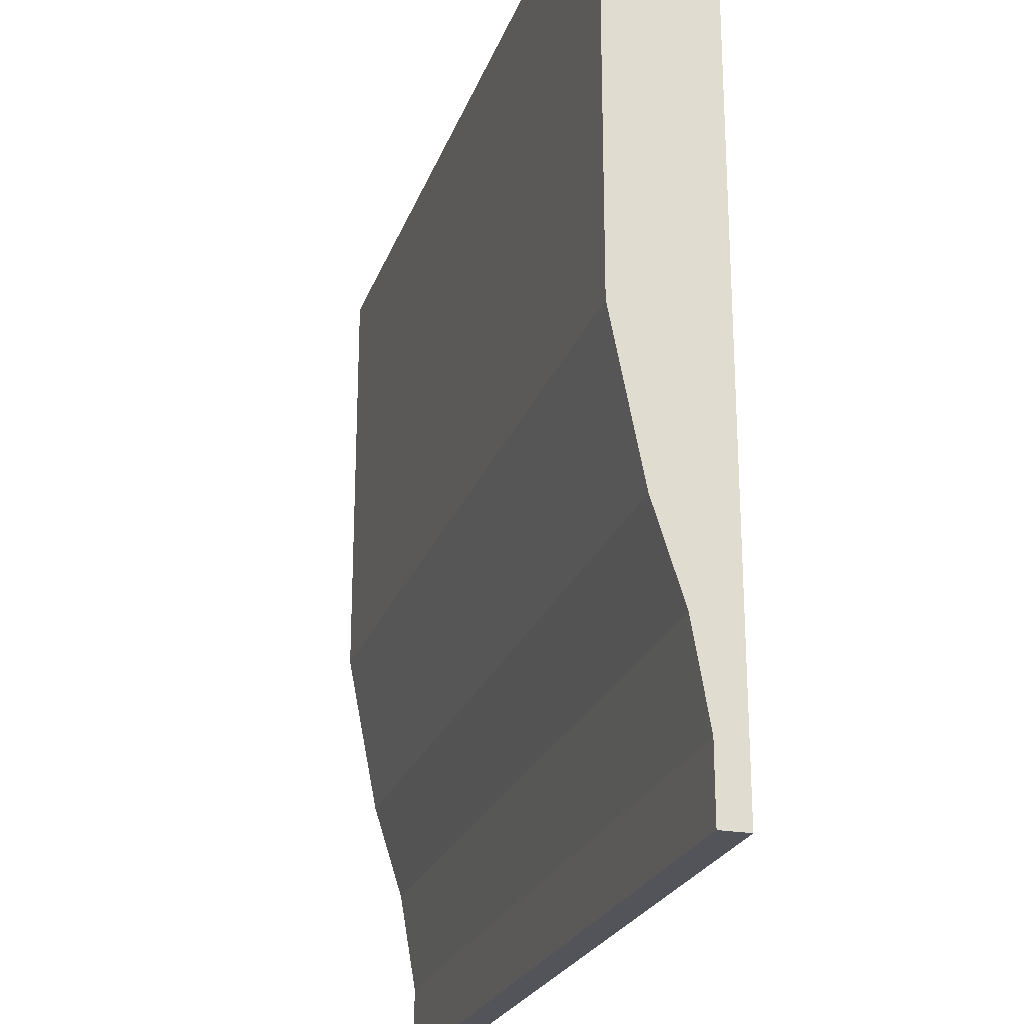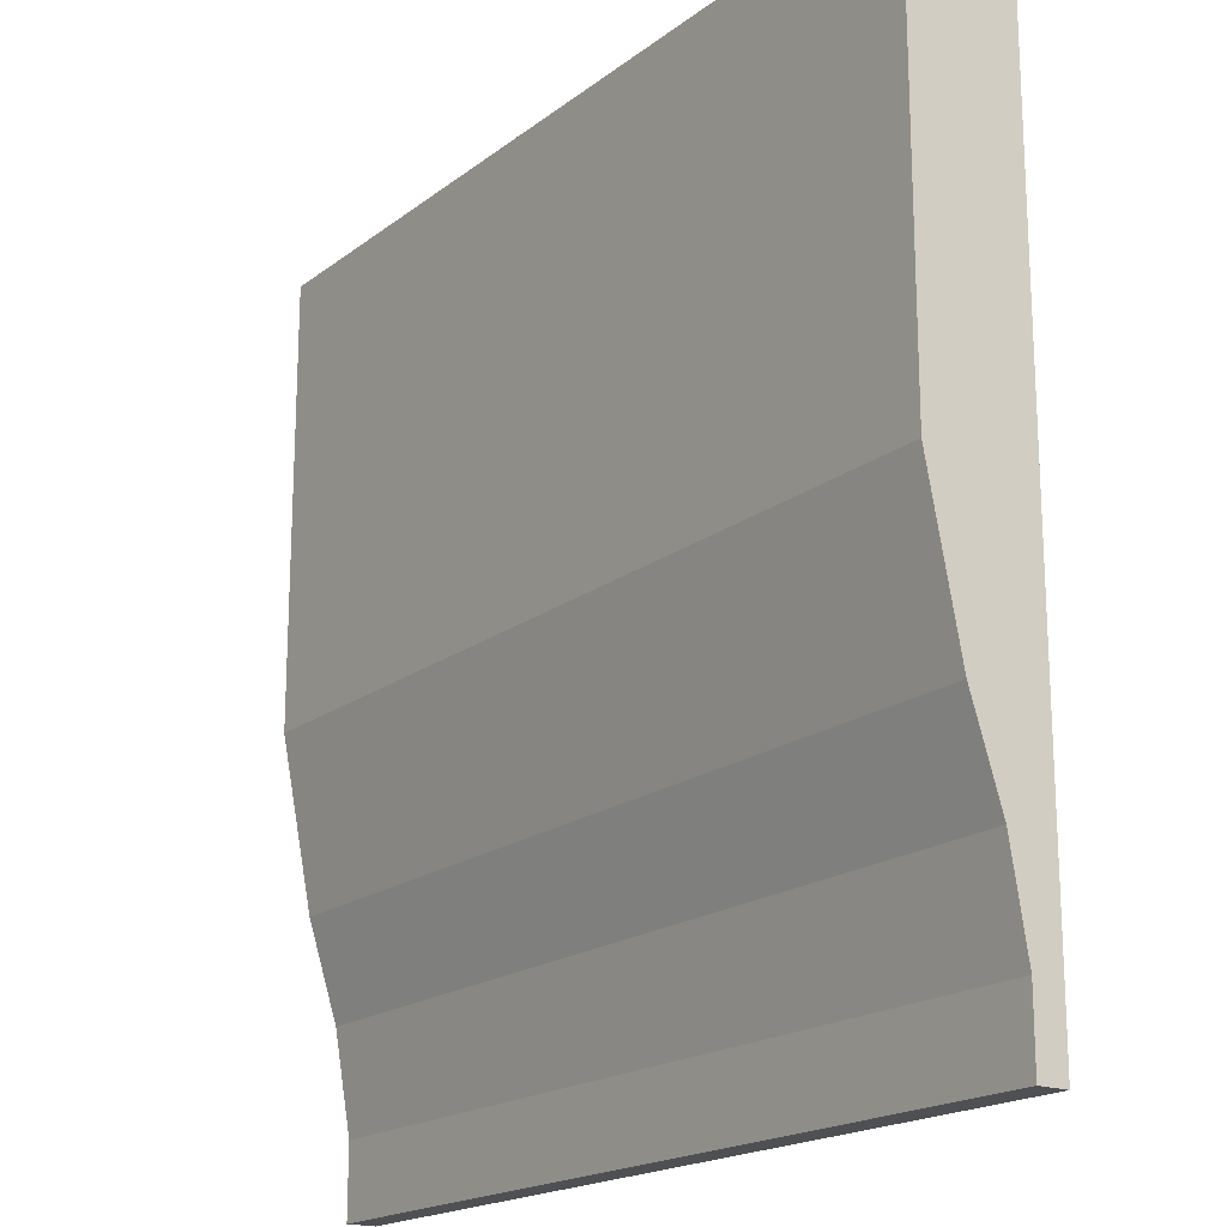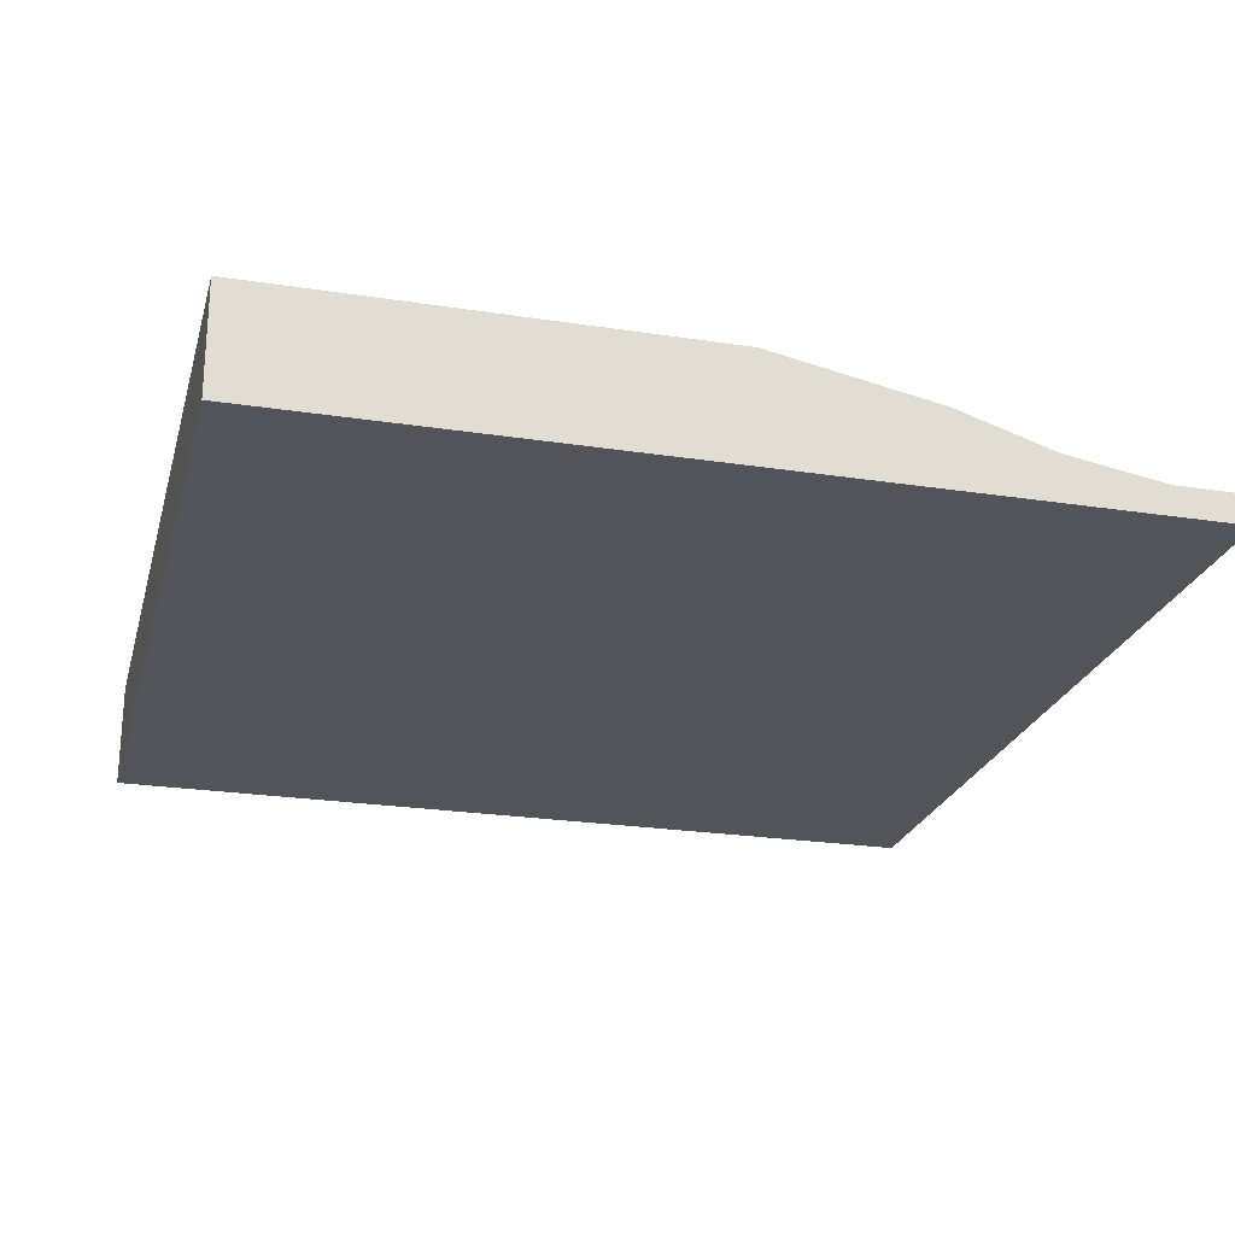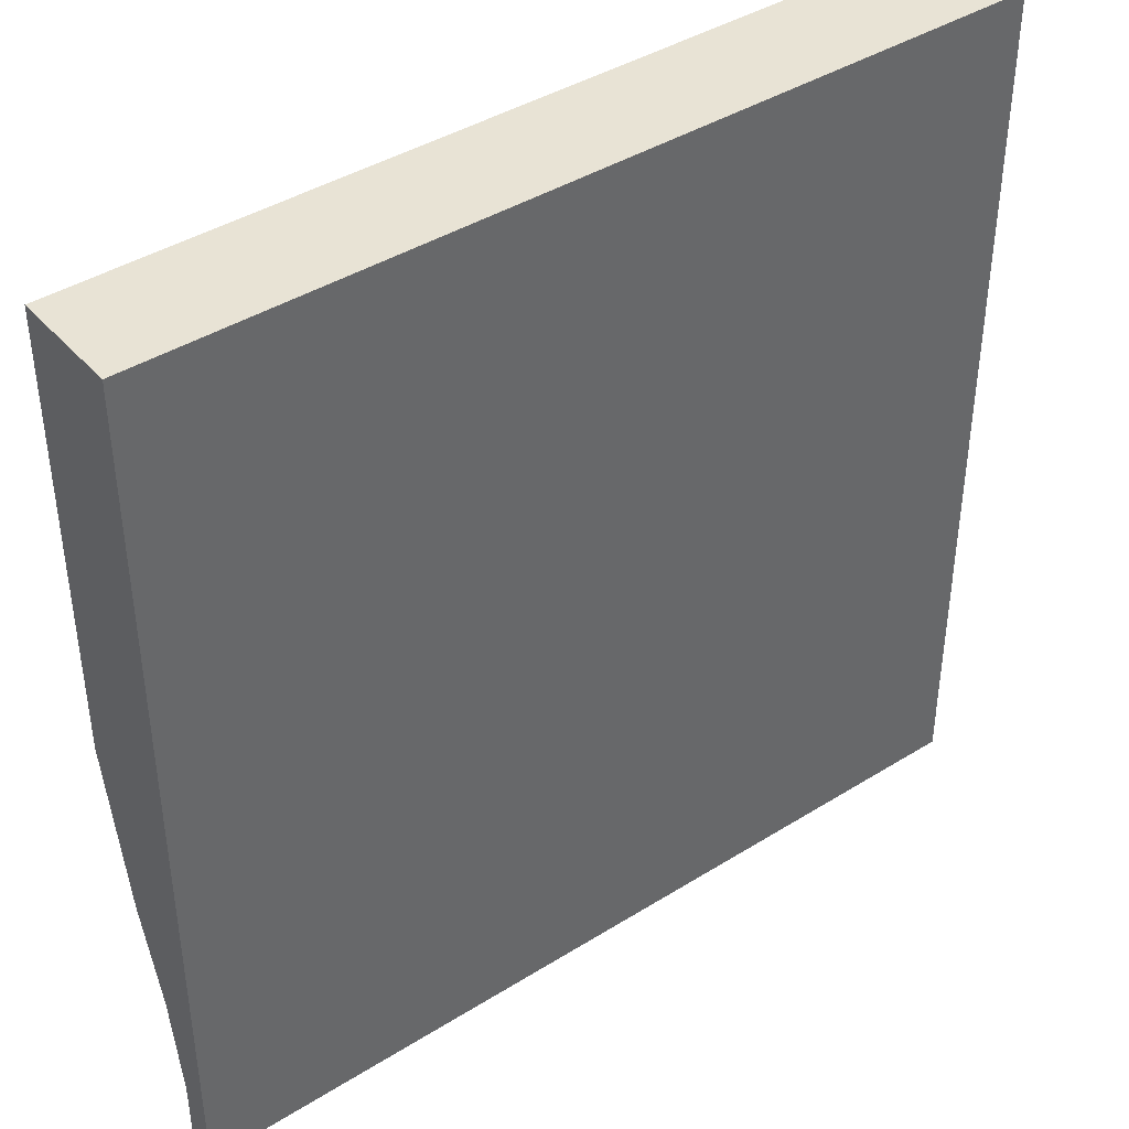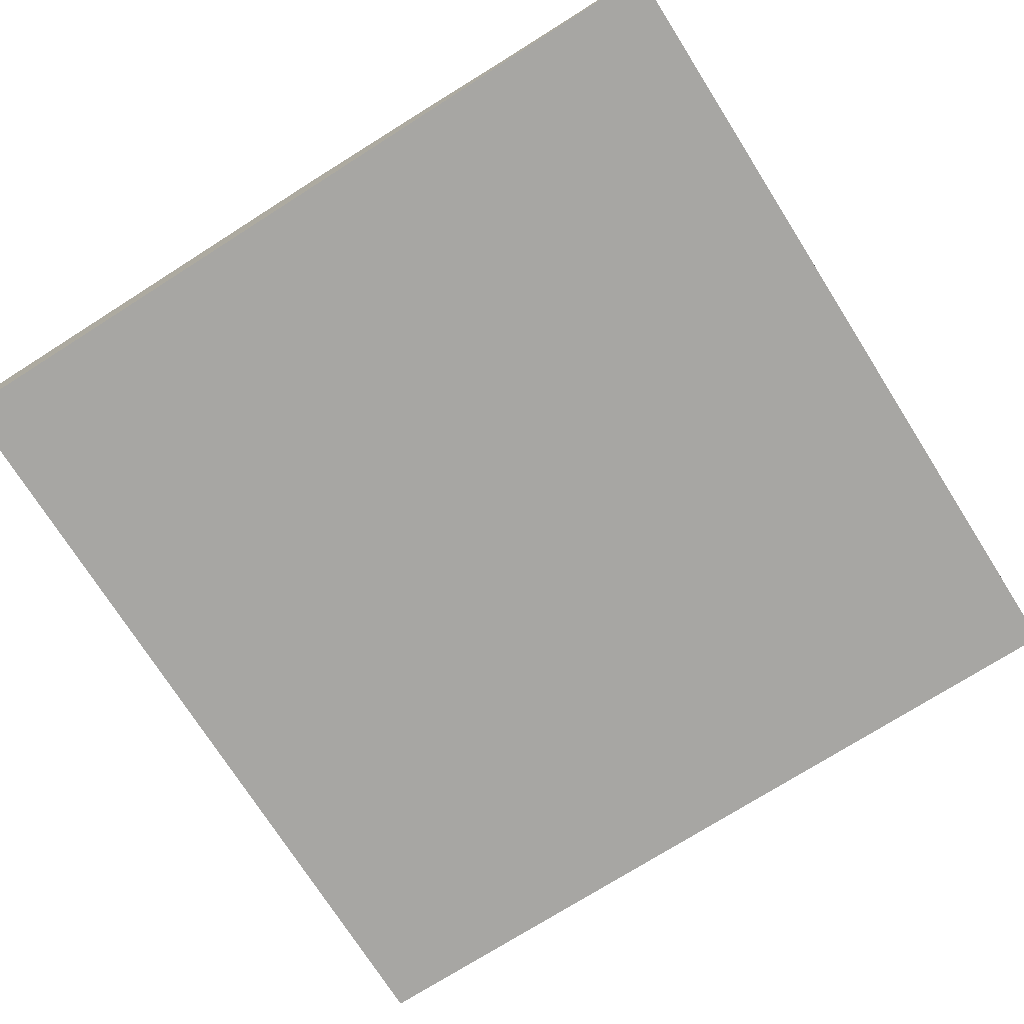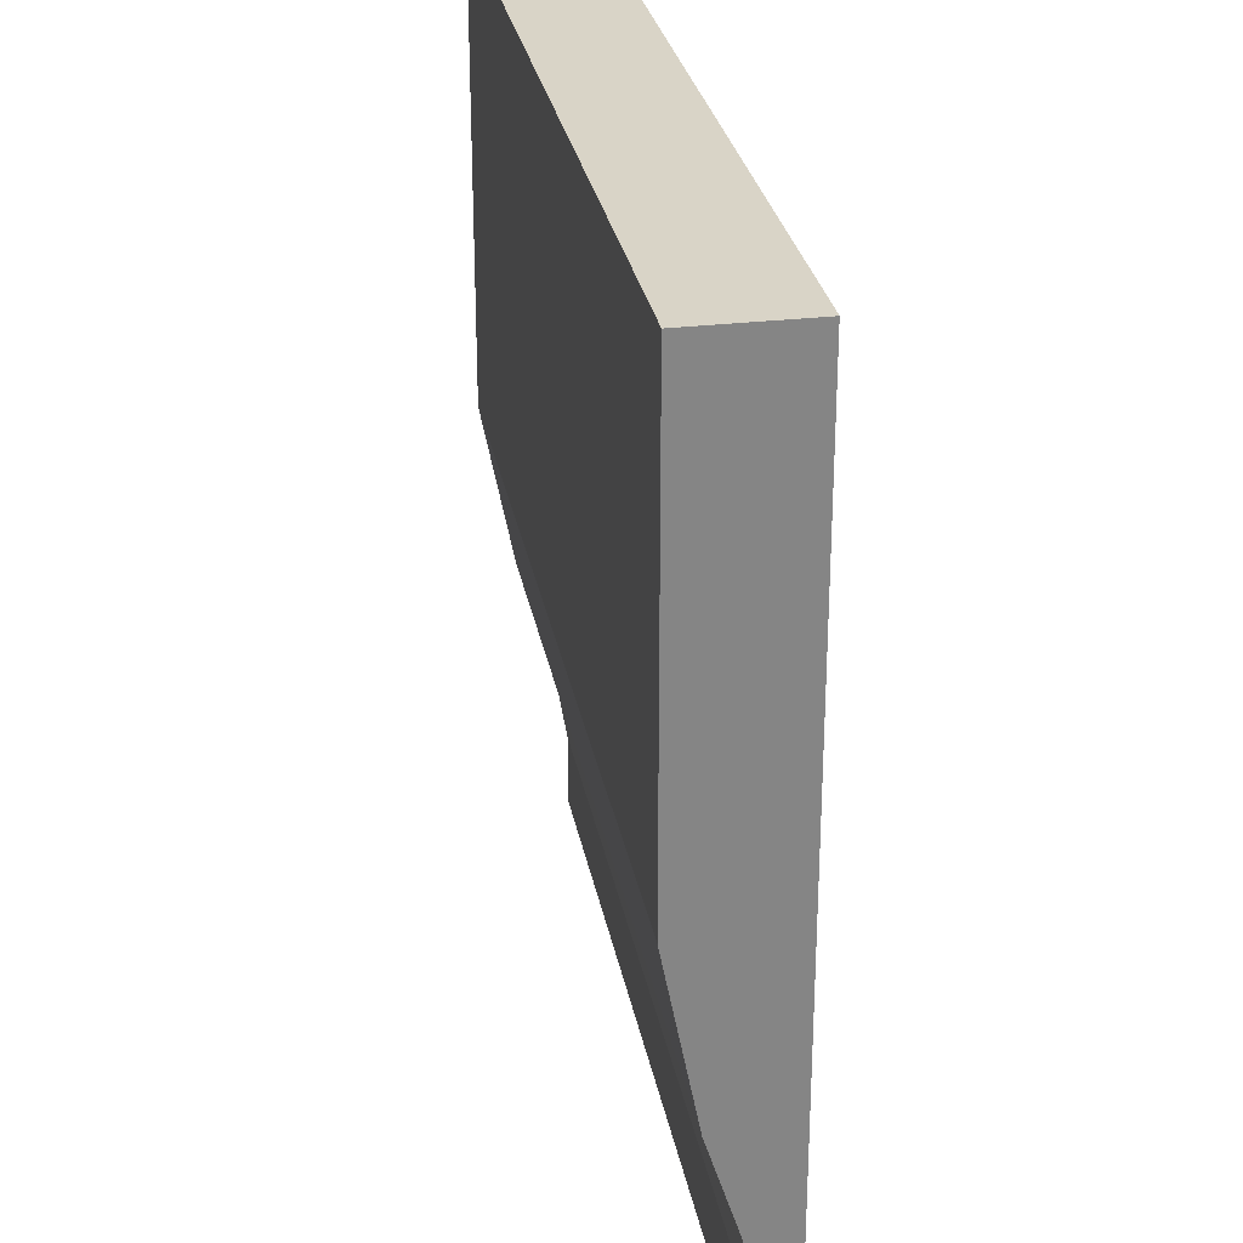
<metadata>
{"format":"obj","ext":"obj","renderer":"f3d","projection":"perspective","resolution":1024,"background":"white","views":[{"elev":-23.7,"azim":-106.9,"up":"+Z"},{"elev":-18.6,"azim":-125.4,"up":"+Z"},{"elev":-23.7,"azim":75.5,"up":"+Y"},{"elev":41.2,"azim":-37.2,"up":"+Z"},{"elev":-74.1,"azim":122.4,"up":"+Y"},{"elev":28.5,"azim":-100.2,"up":"+Z"}]}
</metadata>
<code>
o mtv_road_edge
v 1.5 0.5001 -0.5112
v 0.4954 0.5001 -0.5112
v 0.4954 0.5001 0.5
v 1.5 0.5001 0.5
v -0.5 0.5001 -0.5112
v -0.5 0.5001 0.5
v 0.4954 0.3179 -1.334
v 1.5 0.3179 -1.334
v 1.5 0.3179 -1.5
v 0.4954 0.3179 -1.5
v -0.5 0.3179 -1.334
v -0.5 0.3179 -1.5
v 0.4954 0.3562 -1.108
v 1.5 0.3562 -1.108
v -0.5 0.3562 -1.108
v 0.4954 0.4257 -0.8892
v 1.5 0.4257 -0.8892
v -0.5 0.4257 -0.8892
v -0.5 0.3179 -1.334
v -0.5 0.3179 -1.5
v -0.5 0.251 -1.5
v -0.5 0.251 -1.334
v 1.5 0.3179 -1.334
v 1.5 0.251 -1.334
v 1.5 0.251 -1.5
v 1.5 0.3179 -1.5
v -0.5 0.251 -1.108
v -0.5 0.3562 -1.108
v 1.5 0.3562 -1.108
v 1.5 0.251 -1.108
v -0.5 0.251 -0.8892
v -0.5 0.4257 -0.8892
v 1.5 0.4257 -0.8892
v 1.5 0.251 -0.8892
v -0.5 0.251 -0.5112
v -0.5 0.251 0.5
v -0.5 0.5001 0.5
v -0.5 0.5001 -0.5112
v 1.5 0.5001 -0.5112
v 1.5 0.5001 0.5
v 1.5 0.251 0.5
v 1.5 0.251 -0.5112
v 0.4954 0.5001 0.5
v 0.4954 0.251 0.5
v 0.4954 0.3179 -1.5
v 0.4954 0.251 -1.5
v 0.4954 0.251 -1.5
v 1.5 0.251 -1.5
v 1.5 0.251 -1.334
v 0.4954 0.251 -1.334
v -0.5 0.251 -1.334
v -0.5 0.251 -1.5
v 0.4954 0.251 -1.108
v -0.5 0.251 -1.108
v 1.5 0.251 -1.108
v 0.4954 0.251 -0.8892
v -0.5 0.251 -0.8892
v 1.5 0.251 -0.8892
v 0.4954 0.251 0.5
v -0.5 0.251 0.5
v -0.5 0.251 -0.5112
v 0.4954 0.251 -0.5112
v 1.5 0.251 -0.5112
v 1.5 0.251 0.5
f 1 2 3 4
f 2 5 6 3
f 7 8 9 10
f 11 7 10 12
f 13 14 8 7
f 15 13 7 11
f 16 2 1 17
f 16 17 14 13
f 18 5 2 16
f 18 16 13 15
f 19 20 21 22
f 23 24 25 26
f 27 28 19 22
f 29 30 24 23
f 31 32 28 27
f 33 34 30 29
f 35 36 37 38
f 35 38 32 31
f 39 40 41 42
f 39 42 34 33
f 43 37 36 44
f 43 44 41 40
f 45 26 25 46
f 45 46 21 20
f 47 48 49 50
f 47 50 51 52
f 53 54 51 50
f 53 50 49 55
f 56 57 54 53
f 56 53 55 58
f 59 60 61 62
f 59 62 63 64
f 62 61 57 56
f 62 56 58 63

</code>
